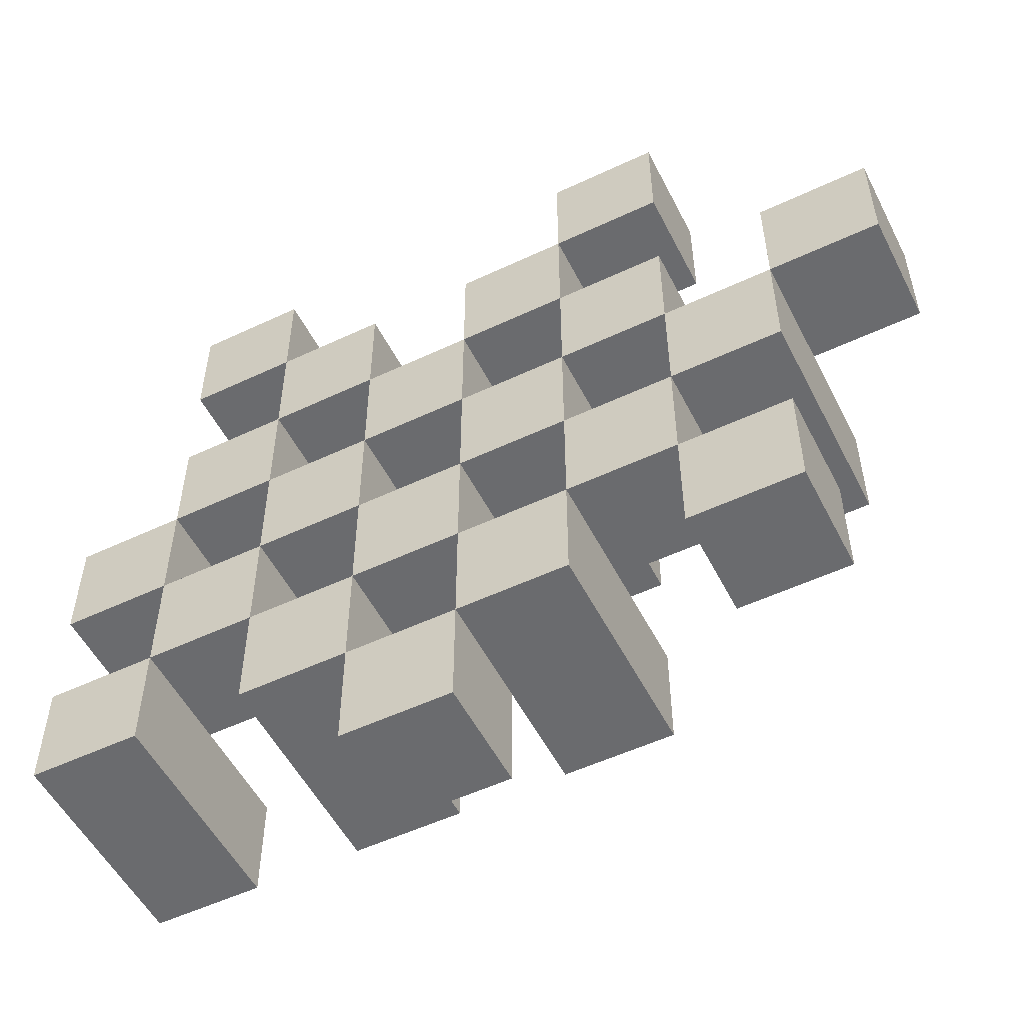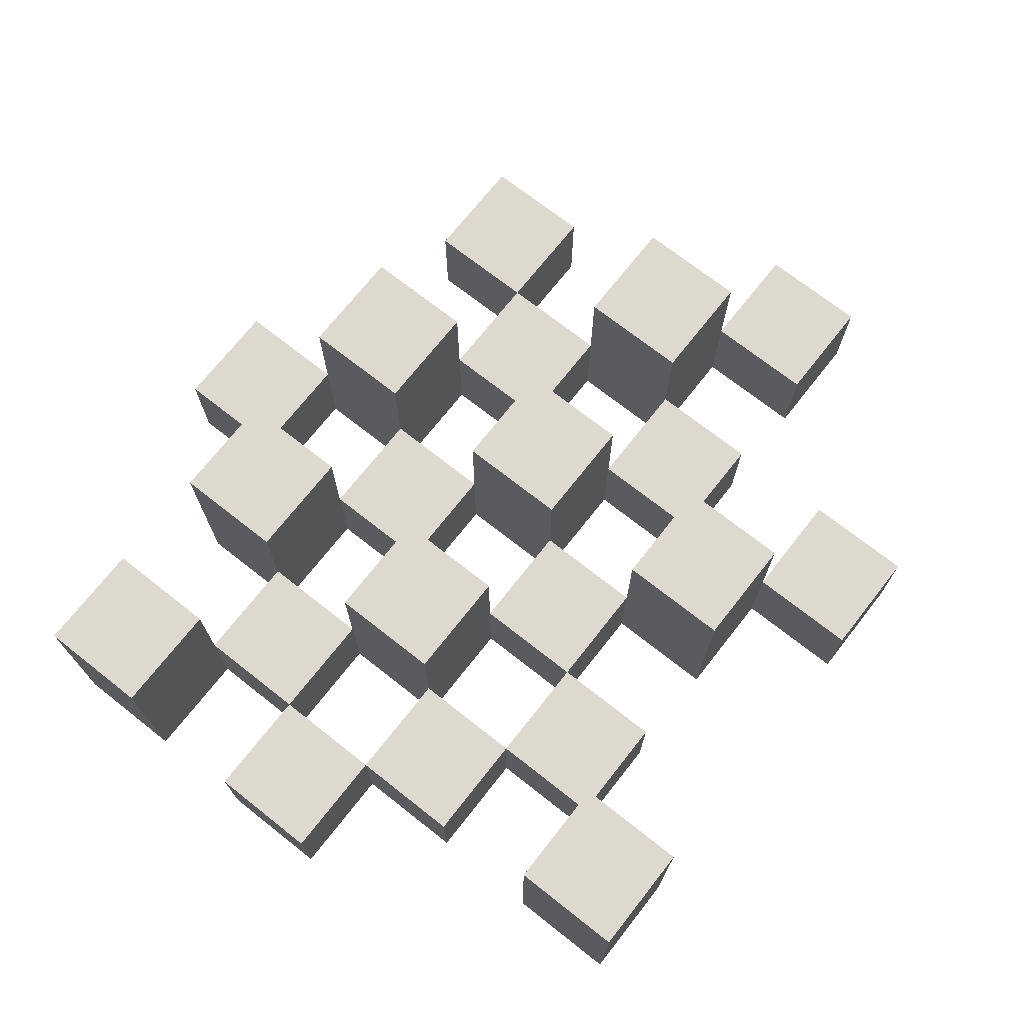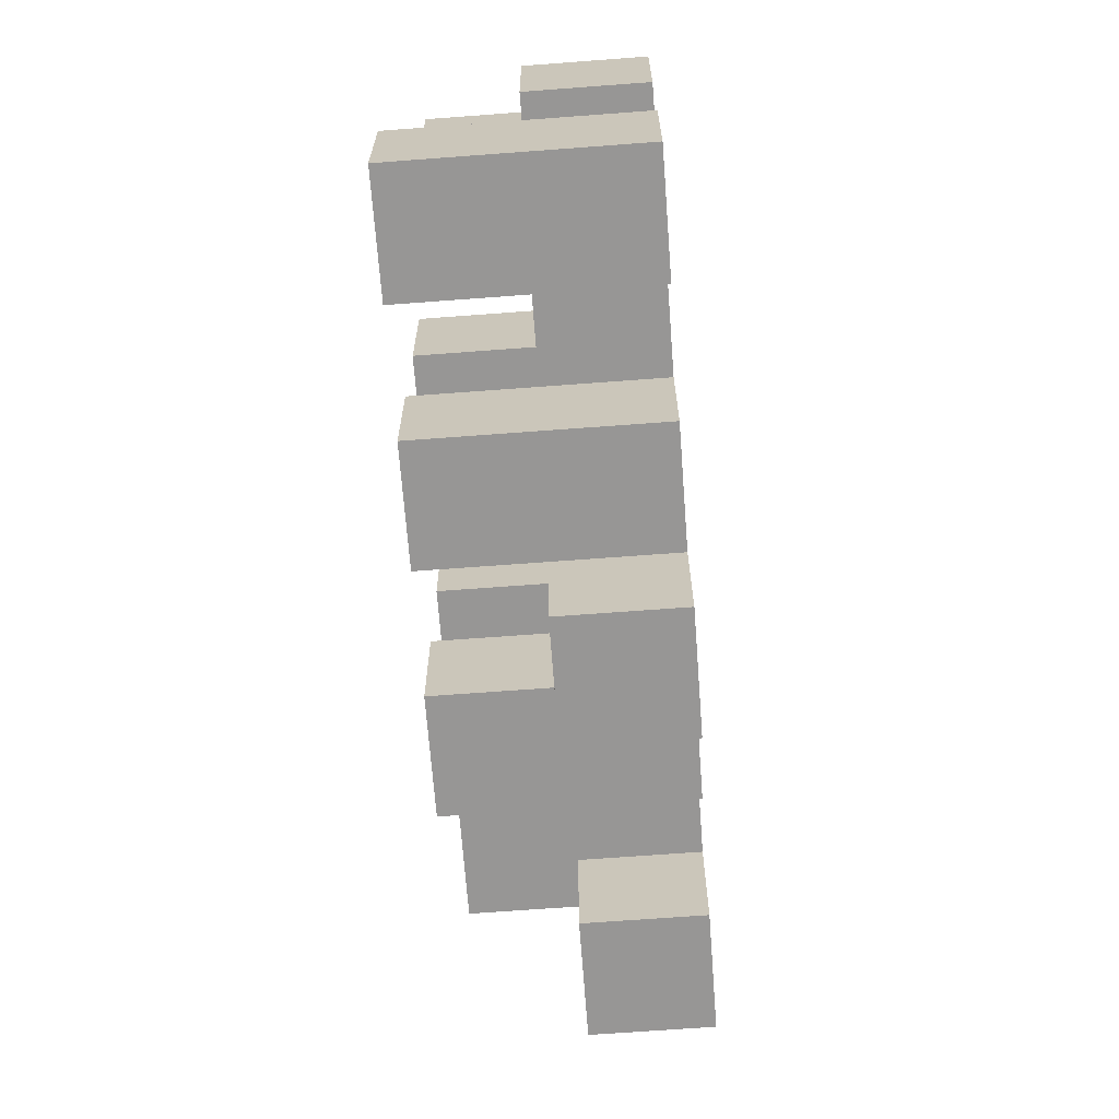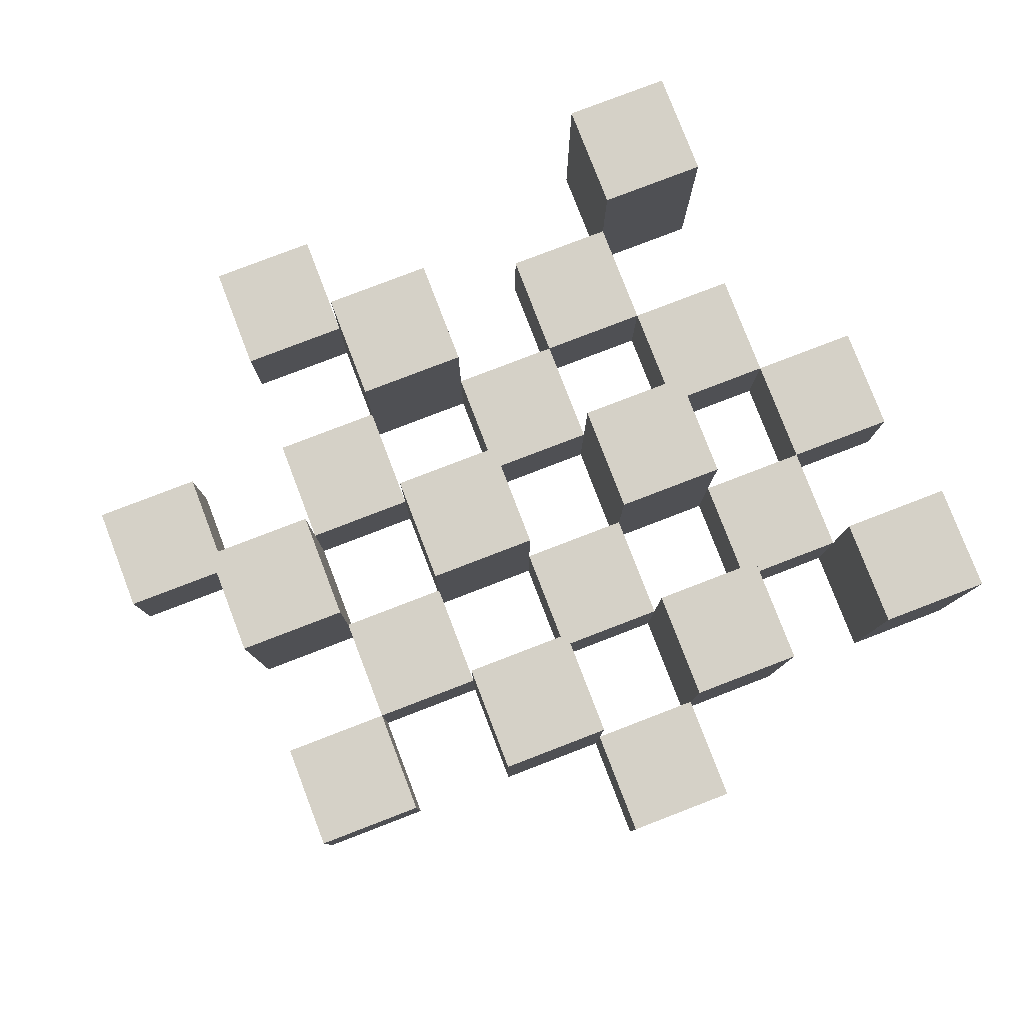
<metadata>
{"format":"obj","ext":"obj","renderer":"f3d","projection":"perspective","resolution":1024,"background":"white","views":[{"elev":-53.4,"azim":26.7,"up":"+Z"},{"elev":71.6,"azim":-51.8,"up":"+Y"},{"elev":-67.9,"azim":-85.7,"up":"+Z"},{"elev":79.7,"azim":159.0,"up":"+Y"}]}
</metadata>
<code>
o
v -1.4 0.9 36.9
v -1.4 0.9 36.8
v -1.4 0.9 36.7
v -1.4 0.9 36.6
v -1.4 1 36.9
v -1.4 1 36.8
v -1.4 1.1 36.7
v -1.4 1.1 36.6
v -1.3 0.9 37.2
v -1.3 0.9 37.1
v -1.3 0.9 37
v -1.3 0.9 36.9
v -1.3 0.9 36.8
v -1.3 0.9 36.7
v -1.3 1 37
v -1.3 1 36.9
v -1.3 1 36.8
v -1.3 1 36.7
v -1.3 1.1 37.2
v -1.3 1.1 37.1
v -1.2 0.9 37.1
v -1.2 0.9 37
v -1.2 0.9 36.9
v -1.2 0.9 36.8
v -1.2 0.9 36.7
v -1.2 0.9 36.6
v -1.2 1 37.1
v -1.2 1 37
v -1.2 1 36.9
v -1.2 1 36.8
v -1.2 1 36.7
v -1.2 1.1 36.9
v -1.2 1.1 36.8
v -1.2 1.1 36.7
v -1.2 1.1 36.6
v -1.1 0.9 37
v -1.1 0.9 36.9
v -1.1 0.9 36.8
v -1.1 0.9 36.7
v -1.1 0.9 36.6
v -1.1 0.9 36.5
v -1.1 1 37
v -1.1 1 36.9
v -1.1 1 36.8
v -1.1 1 36.7
v -1.1 1 36.6
v -1.1 1 36.5
v -1 0.9 37.1
v -1 0.9 37
v -1 0.9 36.9
v -1 0.9 36.8
v -1 0.9 36.7
v -1 0.9 36.6
v -1 1 37
v -1 1 36.9
v -1 1 36.8
v -1 1 36.7
v -1 1 36.6
v -1 1.1 37.1
v -1 1.1 37
v -1 1.1 36.9
v -1 1.1 36.8
v -1 1.1 36.7
v -1 1.1 36.6
v -0.9 0.9 37.2
v -0.9 0.9 37.1
v -0.9 0.9 37
v -0.9 0.9 36.9
v -0.9 0.9 36.8
v -0.9 0.9 36.7
v -0.9 1 37.2
v -0.9 1 37.1
v -0.9 1 37
v -0.9 1 36.9
v -0.9 1 36.8
v -0.9 1 36.7
v -0.8 0.9 36.9
v -0.8 0.9 36.8
v -0.8 0.9 36.7
v -0.8 0.9 36.6
v -0.8 1 36.9
v -0.8 1 36.8
v -0.8 1 36.7
v -0.8 1 36.6
v -0.8 1.1 36.9
v -0.8 1.1 36.8
v -0.7 0.9 37
v -0.7 0.9 36.9
v -0.7 1 37
v -0.7 1 36.9
v -1.3 0.9 36.9
v -1.3 0.9 36.8
v -1.3 0.9 36.7
v -1.3 0.9 36.6
v -1.3 1 36.9
v -1.3 1 36.8
v -1.3 1 36.7
v -1.3 1.1 36.7
v -1.3 1.1 36.6
v -1.2 0.9 37.2
v -1.2 0.9 37.1
v -1.2 0.9 37
v -1.2 0.9 36.9
v -1.2 0.9 36.8
v -1.2 0.9 36.7
v -1.2 1 37.1
v -1.2 1 37
v -1.2 1 36.9
v -1.2 1 36.8
v -1.2 1 36.7
v -1.2 1.1 37.2
v -1.2 1.1 37.1
v -1.1 0.9 37.1
v -1.1 0.9 37
v -1.1 0.9 36.9
v -1.1 0.9 36.8
v -1.1 0.9 36.7
v -1.1 0.9 36.6
v -1.1 1 37.1
v -1.1 1 37
v -1.1 1 36.9
v -1.1 1 36.8
v -1.1 1 36.7
v -1.1 1 36.6
v -1.1 1.1 36.9
v -1.1 1.1 36.8
v -1.1 1.1 36.7
v -1.1 1.1 36.6
v -1 0.9 37
v -1 0.9 36.9
v -1 0.9 36.8
v -1 0.9 36.7
v -1 0.9 36.6
v -1 0.9 36.5
v -1 1 37
v -1 1 36.9
v -1 1 36.8
v -1 1 36.7
v -1 1 36.6
v -1 1 36.5
v -0.9 0.9 37.1
v -0.9 0.9 37
v -0.9 0.9 36.9
v -0.9 0.9 36.8
v -0.9 0.9 36.7
v -0.9 0.9 36.6
v -0.9 1 37.1
v -0.9 1 37
v -0.9 1 36.9
v -0.9 1 36.8
v -0.9 1 36.7
v -0.9 1.1 37.1
v -0.9 1.1 37
v -0.9 1.1 36.9
v -0.9 1.1 36.8
v -0.9 1.1 36.7
v -0.9 1.1 36.6
v -0.8 0.9 37.2
v -0.8 0.9 37.1
v -0.8 0.9 37
v -0.8 0.9 36.9
v -0.8 0.9 36.8
v -0.8 0.9 36.7
v -0.8 1 37.2
v -0.8 1 37.1
v -0.8 1 37
v -0.8 1 36.9
v -0.8 1 36.8
v -0.8 1 36.7
v -0.7 0.9 36.9
v -0.7 0.9 36.8
v -0.7 0.9 36.7
v -0.7 0.9 36.6
v -0.7 1 36.9
v -0.7 1 36.7
v -0.7 1 36.6
v -0.7 1.1 36.9
v -0.7 1.1 36.8
v -0.6 0.9 37
v -0.6 0.9 36.9
v -0.6 1 37
v -0.6 1 36.9
v -1.3 0.9 37.2
v -1.3 1.1 37.2
v -1.2 0.9 37.2
v -1.2 1.1 37.2
v -0.9 0.9 37.2
v -0.9 1 37.2
v -0.8 0.9 37.2
v -0.8 1 37.2
v -1.2 0.9 37.1
v -1.2 1 37.1
v -1.1 0.9 37.1
v -1.1 1 37.1
v -1 0.9 37.1
v -1 1.1 37.1
v -0.9 0.9 37.1
v -0.9 1 37.1
v -0.9 1.1 37.1
v -1.3 0.9 37
v -1.3 1 37
v -1.2 0.9 37
v -1.2 1 37
v -1.1 0.9 37
v -1.1 1 37
v -1 0.9 37
v -1 1 37
v -0.9 0.9 37
v -0.9 1 37
v -0.8 0.9 37
v -0.8 1 37
v -0.7 0.9 37
v -0.7 1 37
v -0.6 0.9 37
v -0.6 1 37
v -1.4 0.9 36.9
v -1.4 1 36.9
v -1.3 0.9 36.9
v -1.3 1 36.9
v -1.2 0.9 36.9
v -1.2 1 36.9
v -1.2 1.1 36.9
v -1.1 0.9 36.9
v -1.1 1 36.9
v -1.1 1.1 36.9
v -1 0.9 36.9
v -1 1 36.9
v -1 1.1 36.9
v -0.9 0.9 36.9
v -0.9 1 36.9
v -0.9 1.1 36.9
v -0.8 0.9 36.9
v -0.8 1 36.9
v -0.8 1.1 36.9
v -0.7 0.9 36.9
v -0.7 1 36.9
v -0.7 1.1 36.9
v -1.3 0.9 36.8
v -1.3 1 36.8
v -1.2 0.9 36.8
v -1.2 1 36.8
v -1.1 0.9 36.8
v -1.1 1 36.8
v -1 0.9 36.8
v -1 1 36.8
v -0.9 0.9 36.8
v -0.9 1 36.8
v -0.8 0.9 36.8
v -0.8 1 36.8
v -1.4 0.9 36.7
v -1.4 1.1 36.7
v -1.3 0.9 36.7
v -1.3 1 36.7
v -1.3 1.1 36.7
v -1.2 0.9 36.7
v -1.2 1 36.7
v -1.2 1.1 36.7
v -1.1 0.9 36.7
v -1.1 1 36.7
v -1.1 1.1 36.7
v -1 0.9 36.7
v -1 1 36.7
v -1 1.1 36.7
v -0.9 0.9 36.7
v -0.9 1 36.7
v -0.9 1.1 36.7
v -0.8 0.9 36.7
v -0.8 1 36.7
v -0.7 0.9 36.7
v -0.7 1 36.7
v -1.1 0.9 36.6
v -1.1 1 36.6
v -1 0.9 36.6
v -1 1 36.6
v -1.3 0.9 37.1
v -1.3 1.1 37.1
v -1.2 0.9 37.1
v -1.2 1 37.1
v -1.2 1.1 37.1
v -0.9 0.9 37.1
v -0.9 1 37.1
v -0.8 0.9 37.1
v -0.8 1 37.1
v -1.2 0.9 37
v -1.2 1 37
v -1.1 0.9 37
v -1.1 1 37
v -1 0.9 37
v -1 1 37
v -1 1.1 37
v -0.9 0.9 37
v -0.9 1 37
v -0.9 1.1 37
v -1.3 0.9 36.9
v -1.3 1 36.9
v -1.2 0.9 36.9
v -1.2 1 36.9
v -1.1 0.9 36.9
v -1.1 1 36.9
v -1 0.9 36.9
v -1 1 36.9
v -0.9 0.9 36.9
v -0.9 1 36.9
v -0.8 0.9 36.9
v -0.8 1 36.9
v -0.7 0.9 36.9
v -0.7 1 36.9
v -0.6 0.9 36.9
v -0.6 1 36.9
v -1.4 0.9 36.8
v -1.4 1 36.8
v -1.3 0.9 36.8
v -1.3 1 36.8
v -1.2 0.9 36.8
v -1.2 1 36.8
v -1.2 1.1 36.8
v -1.1 0.9 36.8
v -1.1 1 36.8
v -1.1 1.1 36.8
v -1 0.9 36.8
v -1 1 36.8
v -1 1.1 36.8
v -0.9 0.9 36.8
v -0.9 1 36.8
v -0.9 1.1 36.8
v -0.8 0.9 36.8
v -0.8 1 36.8
v -0.8 1.1 36.8
v -0.7 0.9 36.8
v -0.7 1.1 36.8
v -1.3 0.9 36.7
v -1.3 1 36.7
v -1.2 0.9 36.7
v -1.2 1 36.7
v -1.1 0.9 36.7
v -1.1 1 36.7
v -1 0.9 36.7
v -1 1 36.7
v -0.9 0.9 36.7
v -0.9 1 36.7
v -0.8 0.9 36.7
v -0.8 1 36.7
v -1.4 0.9 36.6
v -1.4 1.1 36.6
v -1.3 0.9 36.6
v -1.3 1.1 36.6
v -1.2 0.9 36.6
v -1.2 1.1 36.6
v -1.1 0.9 36.6
v -1.1 1 36.6
v -1.1 1.1 36.6
v -1 0.9 36.6
v -1 1 36.6
v -1 1.1 36.6
v -0.9 0.9 36.6
v -0.9 1.1 36.6
v -0.8 0.9 36.6
v -0.8 1 36.6
v -0.7 0.9 36.6
v -0.7 1 36.6
v -1.1 0.9 36.5
v -1.1 1 36.5
v -1 0.9 36.5
v -1 1 36.5
v -1.3 0.9 37.2
v -1.2 0.9 37.2
v -0.9 0.9 37.2
v -0.8 0.9 37.2
v -1.3 0.9 37.1
v -1.2 0.9 37.1
v -1.1 0.9 37.1
v -1 0.9 37.1
v -0.9 0.9 37.1
v -0.8 0.9 37.1
v -1.3 0.9 37
v -1.2 0.9 37
v -1.1 0.9 37
v -1 0.9 37
v -0.9 0.9 37
v -0.8 0.9 37
v -0.7 0.9 37
v -0.6 0.9 37
v -1.4 0.9 36.9
v -1.3 0.9 36.9
v -1.2 0.9 36.9
v -1.1 0.9 36.9
v -1 0.9 36.9
v -0.9 0.9 36.9
v -0.8 0.9 36.9
v -0.7 0.9 36.9
v -0.6 0.9 36.9
v -1.4 0.9 36.8
v -1.3 0.9 36.8
v -1.2 0.9 36.8
v -1.1 0.9 36.8
v -1 0.9 36.8
v -0.9 0.9 36.8
v -0.8 0.9 36.8
v -0.7 0.9 36.8
v -1.4 0.9 36.7
v -1.3 0.9 36.7
v -1.2 0.9 36.7
v -1.1 0.9 36.7
v -1 0.9 36.7
v -0.9 0.9 36.7
v -0.8 0.9 36.7
v -0.7 0.9 36.7
v -1.4 0.9 36.6
v -1.3 0.9 36.6
v -1.2 0.9 36.6
v -1.1 0.9 36.6
v -1 0.9 36.6
v -0.9 0.9 36.6
v -0.8 0.9 36.6
v -0.7 0.9 36.6
v -1.1 0.9 36.5
v -1 0.9 36.5
v -0.9 1 37.2
v -0.8 1 37.2
v -1.2 1 37.1
v -1.1 1 37.1
v -0.9 1 37.1
v -0.8 1 37.1
v -1.3 1 37
v -1.2 1 37
v -1.1 1 37
v -1 1 37
v -0.9 1 37
v -0.8 1 37
v -0.7 1 37
v -0.6 1 37
v -1.4 1 36.9
v -1.3 1 36.9
v -1.2 1 36.9
v -1.1 1 36.9
v -1 1 36.9
v -0.9 1 36.9
v -0.8 1 36.9
v -0.7 1 36.9
v -0.6 1 36.9
v -1.4 1 36.8
v -1.3 1 36.8
v -1.2 1 36.8
v -1.1 1 36.8
v -1 1 36.8
v -0.9 1 36.8
v -0.8 1 36.8
v -1.3 1 36.7
v -1.2 1 36.7
v -1.1 1 36.7
v -1 1 36.7
v -0.9 1 36.7
v -0.8 1 36.7
v -0.7 1 36.7
v -1.1 1 36.6
v -1 1 36.6
v -0.8 1 36.6
v -0.7 1 36.6
v -1.1 1 36.5
v -1 1 36.5
v -1.3 1.1 37.2
v -1.2 1.1 37.2
v -1.3 1.1 37.1
v -1.2 1.1 37.1
v -1 1.1 37.1
v -0.9 1.1 37.1
v -1 1.1 37
v -0.9 1.1 37
v -1.2 1.1 36.9
v -1.1 1.1 36.9
v -1 1.1 36.9
v -0.9 1.1 36.9
v -0.8 1.1 36.9
v -0.7 1.1 36.9
v -1.2 1.1 36.8
v -1.1 1.1 36.8
v -1 1.1 36.8
v -0.9 1.1 36.8
v -0.8 1.1 36.8
v -0.7 1.1 36.8
v -1.4 1.1 36.7
v -1.3 1.1 36.7
v -1.2 1.1 36.7
v -1.1 1.1 36.7
v -1 1.1 36.7
v -0.9 1.1 36.7
v -1.4 1.1 36.6
v -1.3 1.1 36.6
v -1.2 1.1 36.6
v -1.1 1.1 36.6
v -1 1.1 36.6
v -0.9 1.1 36.6
f 5 2 1
f 6 2 5
f 7 4 3
f 8 4 7
f 15 12 11
f 16 12 15
f 17 14 13
f 18 14 17
f 19 10 9
f 20 10 19
f 27 22 21
f 28 22 27
f 29 24 23
f 30 24 29
f 31 26 25
f 32 30 29
f 33 30 32
f 34 26 31
f 35 26 34
f 42 37 36
f 43 37 42
f 44 39 38
f 45 39 44
f 46 41 40
f 47 41 46
f 54 49 48
f 55 51 50
f 56 51 55
f 57 53 52
f 58 53 57
f 59 54 48
f 60 54 59
f 61 56 55
f 62 56 61
f 63 58 57
f 64 58 63
f 71 66 65
f 72 66 71
f 73 68 67
f 74 68 73
f 75 70 69
f 76 70 75
f 81 78 77
f 82 78 81
f 83 80 79
f 84 80 83
f 85 82 81
f 86 82 85
f 89 88 87
f 90 88 89
f 91 92 95
f 95 92 96
f 93 94 97
f 97 94 98
f 98 94 99
f 100 101 106
f 102 103 107
f 107 103 108
f 104 105 109
f 109 105 110
f 100 106 111
f 111 106 112
f 113 114 119
f 119 114 120
f 115 116 121
f 121 116 122
f 117 118 123
f 123 118 124
f 121 122 125
f 125 122 126
f 123 124 127
f 127 124 128
f 129 130 135
f 135 130 136
f 131 132 137
f 137 132 138
f 133 134 139
f 139 134 140
f 141 142 147
f 147 142 148
f 143 144 149
f 149 144 150
f 145 146 151
f 147 148 152
f 152 148 153
f 149 150 154
f 154 150 155
f 151 146 156
f 156 146 157
f 158 159 164
f 164 159 165
f 160 161 166
f 166 161 167
f 162 163 168
f 168 163 169
f 170 171 174
f 172 173 175
f 175 173 176
f 174 171 177
f 177 171 178
f 179 180 181
f 181 180 182
f 185 184 183
f 186 184 185
f 189 188 187
f 190 188 189
f 193 192 191
f 194 192 193
f 197 196 195
f 198 196 197
f 199 196 198
f 202 201 200
f 203 201 202
f 206 205 204
f 207 205 206
f 210 209 208
f 211 209 210
f 214 213 212
f 215 213 214
f 218 217 216
f 219 217 218
f 223 221 220
f 223 222 221
f 224 222 223
f 225 222 224
f 229 227 226
f 229 228 227
f 230 228 229
f 231 228 230
f 235 233 232
f 235 234 233
f 236 234 235
f 237 234 236
f 240 239 238
f 241 239 240
f 244 243 242
f 245 243 244
f 248 247 246
f 249 247 248
f 252 251 250
f 253 251 252
f 254 251 253
f 258 256 255
f 258 257 256
f 259 257 258
f 260 257 259
f 264 262 261
f 264 263 262
f 265 263 264
f 266 263 265
f 269 268 267
f 270 268 269
f 273 272 271
f 274 272 273
f 275 276 277
f 277 276 278
f 278 276 279
f 280 281 282
f 282 281 283
f 284 285 286
f 286 285 287
f 288 289 291
f 289 290 291
f 291 290 292
f 292 290 293
f 294 295 296
f 296 295 297
f 298 299 300
f 300 299 301
f 302 303 304
f 304 303 305
f 306 307 308
f 308 307 309
f 310 311 312
f 312 311 313
f 314 315 317
f 315 316 317
f 317 316 318
f 318 316 319
f 320 321 323
f 321 322 323
f 323 322 324
f 324 322 325
f 326 327 329
f 327 328 329
f 329 328 330
f 331 332 333
f 333 332 334
f 335 336 337
f 337 336 338
f 339 340 341
f 341 340 342
f 343 344 345
f 345 344 346
f 347 348 349
f 349 348 350
f 350 348 351
f 352 353 355
f 353 354 355
f 355 354 356
f 357 358 359
f 359 358 360
f 361 362 363
f 363 362 364
f 369 366 365
f 370 366 369
f 373 368 367
f 374 368 373
f 376 371 370
f 377 371 376
f 378 373 372
f 379 373 378
f 384 376 375
f 385 376 384
f 386 378 377
f 387 378 386
f 388 380 379
f 389 380 388
f 390 382 381
f 391 382 390
f 392 384 383
f 393 384 392
f 394 386 385
f 395 386 394
f 396 388 387
f 397 388 396
f 398 390 389
f 399 390 398
f 401 394 393
f 402 394 401
f 403 396 395
f 404 396 403
f 405 398 397
f 406 398 405
f 408 401 400
f 409 401 408
f 410 403 402
f 411 403 410
f 412 405 404
f 413 405 412
f 414 407 406
f 415 407 414
f 416 412 411
f 417 412 416
f 418 419 422
f 422 419 423
f 420 421 425
f 425 421 426
f 424 425 433
f 433 425 434
f 426 427 435
f 435 427 436
f 428 429 437
f 437 429 438
f 430 431 439
f 439 431 440
f 432 433 441
f 441 433 442
f 442 443 448
f 448 443 449
f 444 445 450
f 450 445 451
f 446 447 452
f 452 447 453
f 453 454 457
f 457 454 458
f 455 456 459
f 459 456 460
f 461 462 463
f 463 462 464
f 465 466 467
f 467 466 468
f 469 470 475
f 475 470 476
f 471 472 477
f 477 472 478
f 473 474 479
f 479 474 480
f 481 482 487
f 487 482 488
f 483 484 489
f 489 484 490
f 485 486 491
f 491 486 492

</code>
